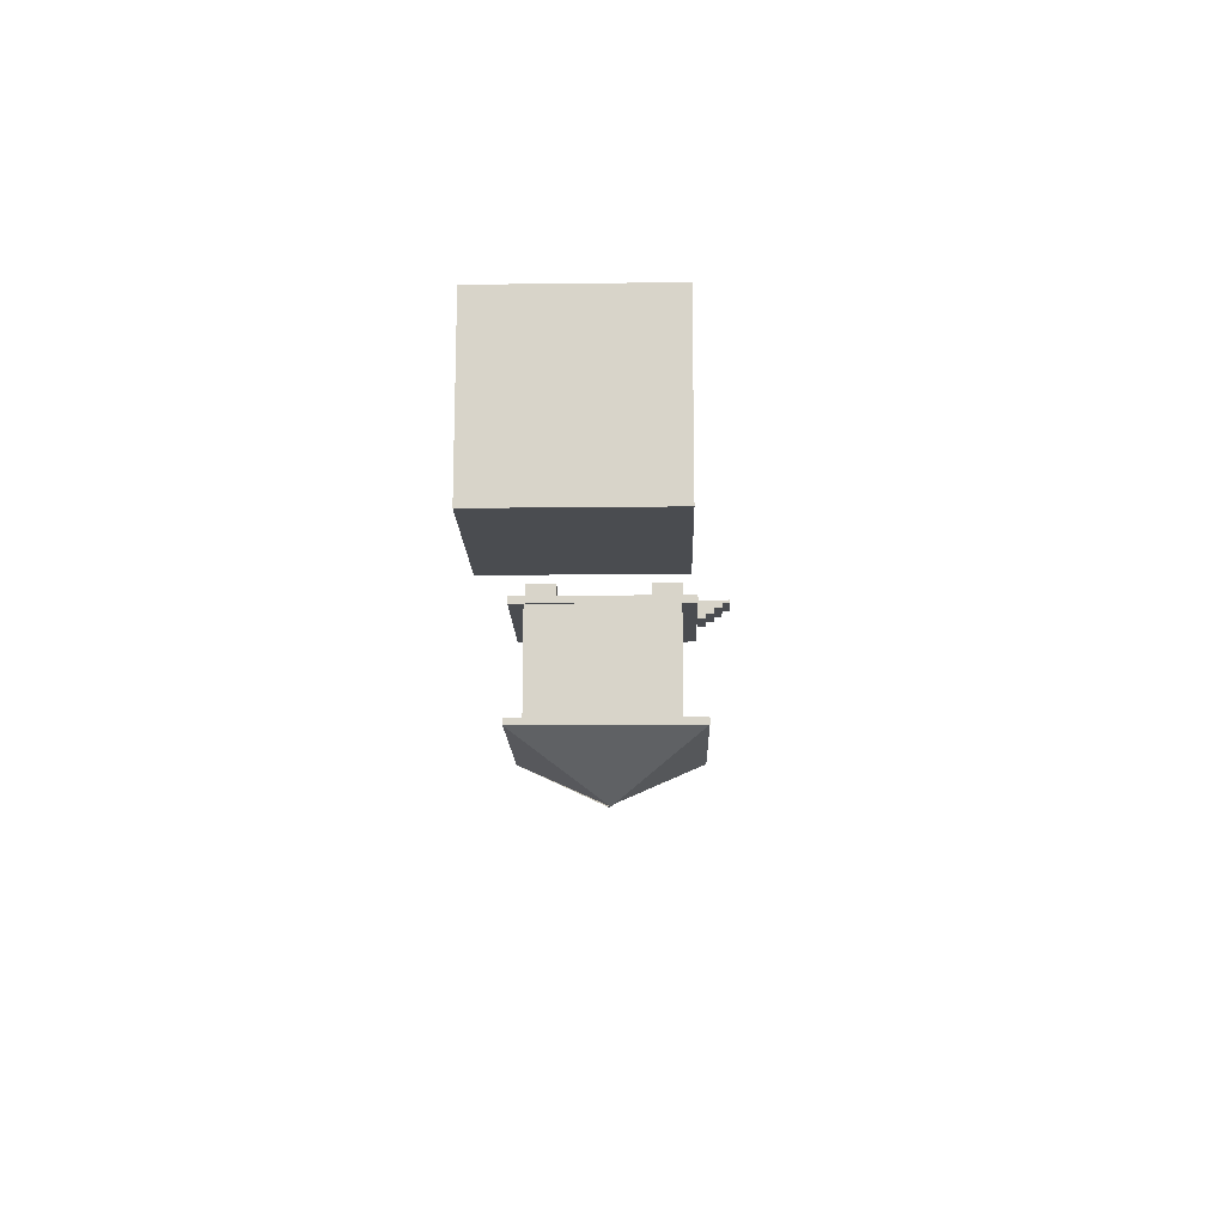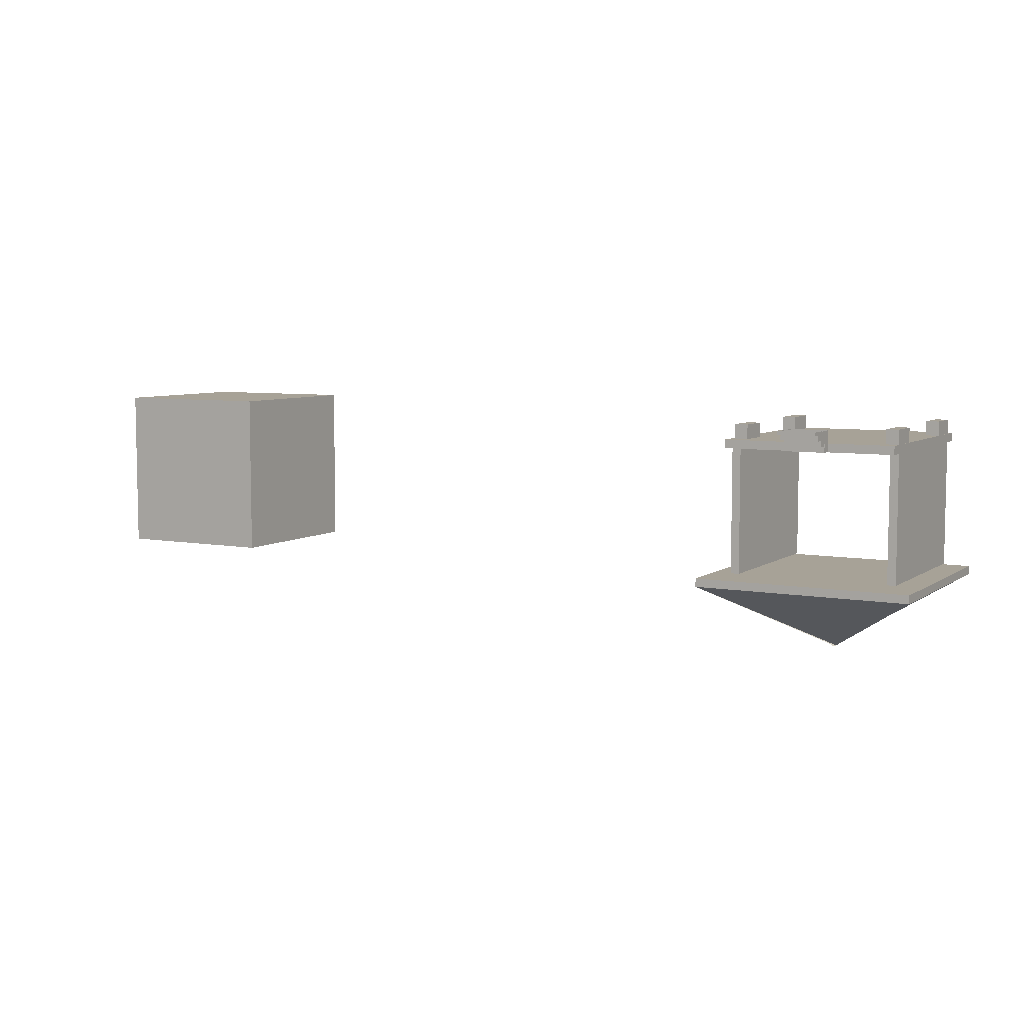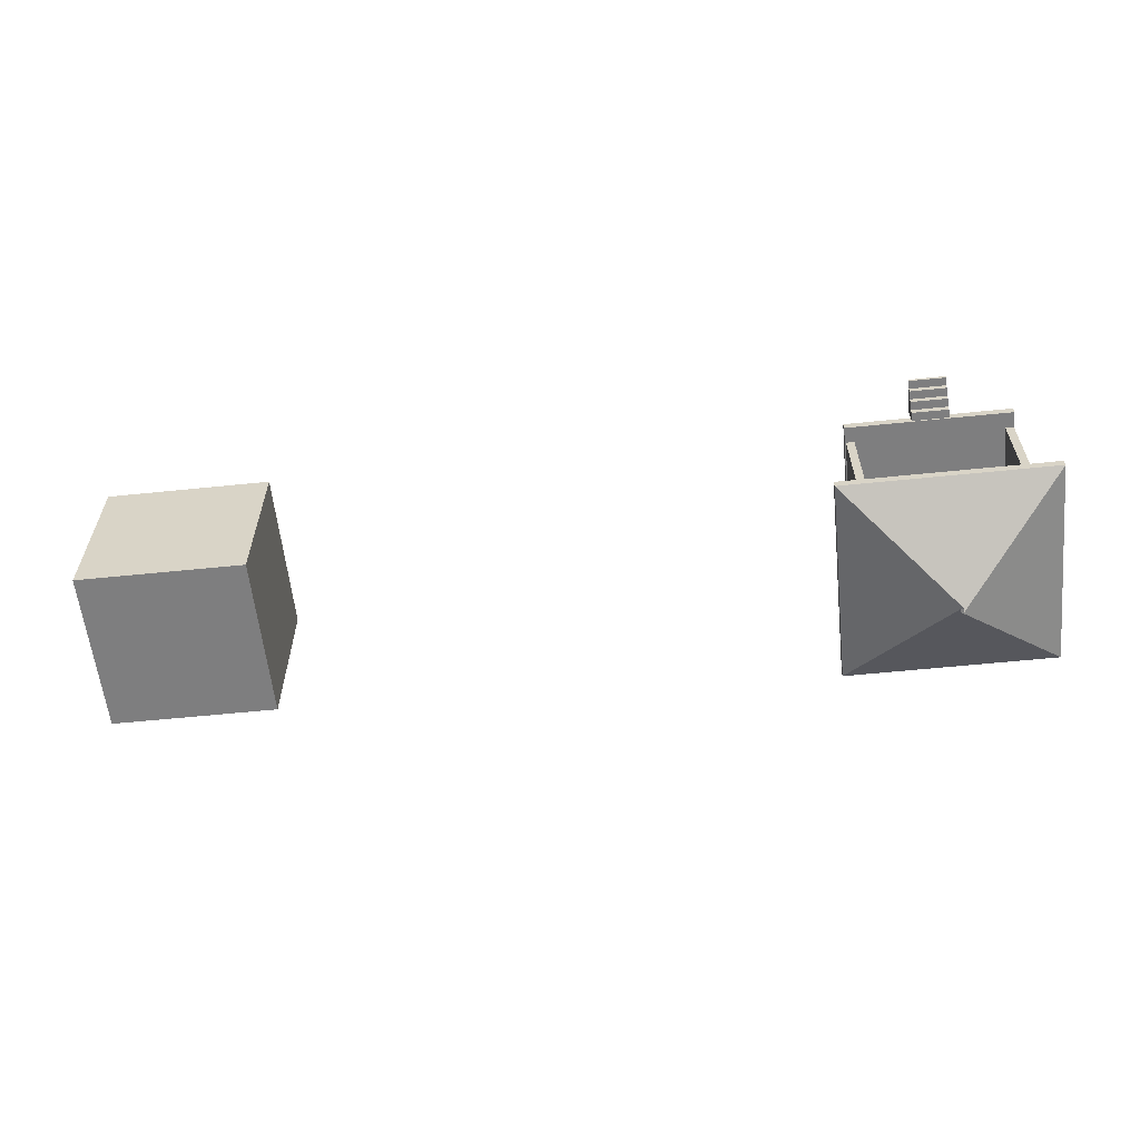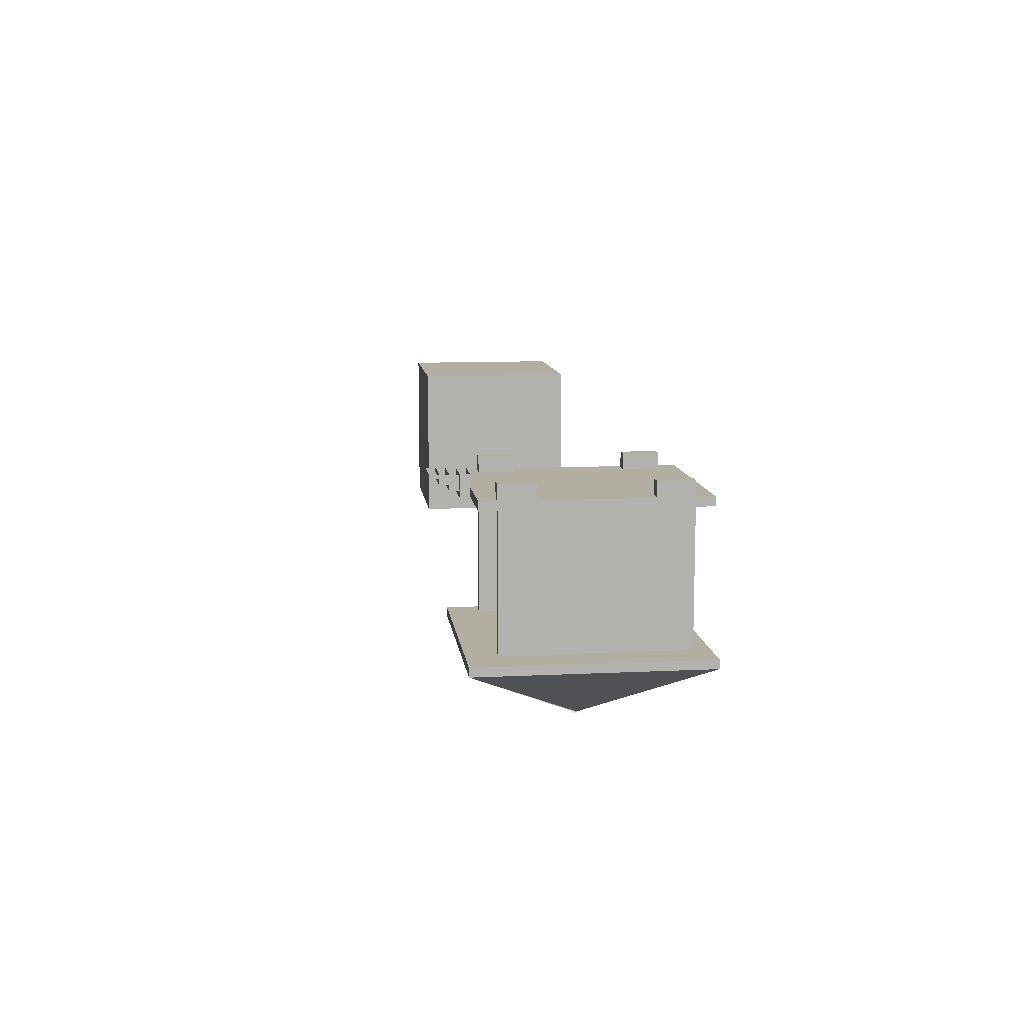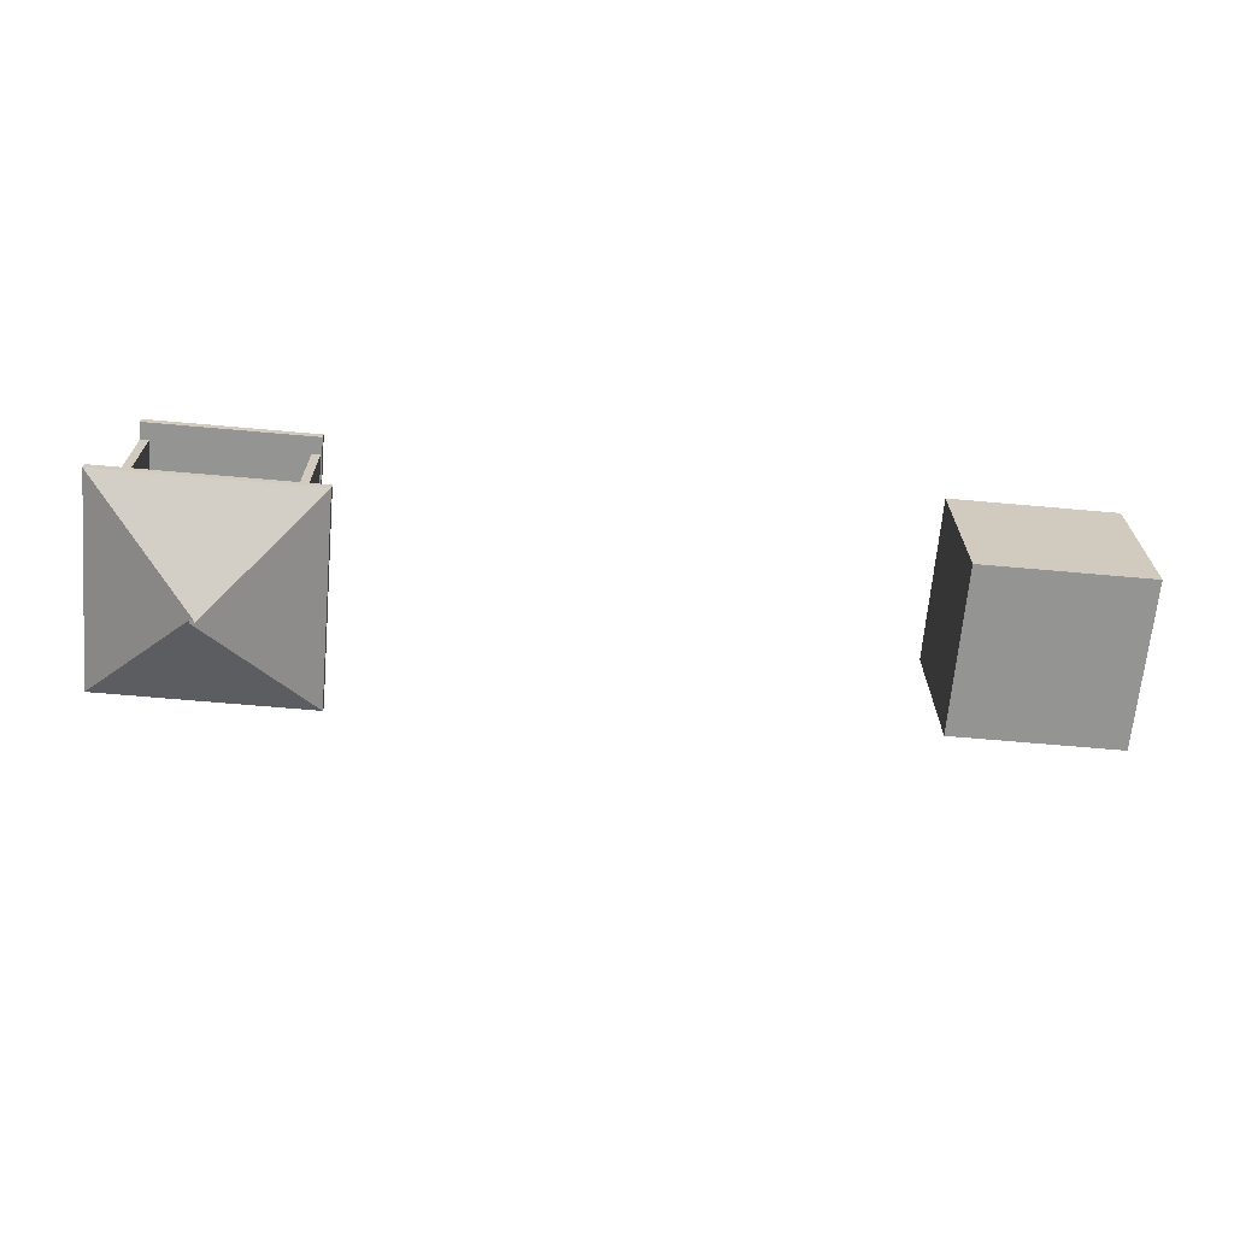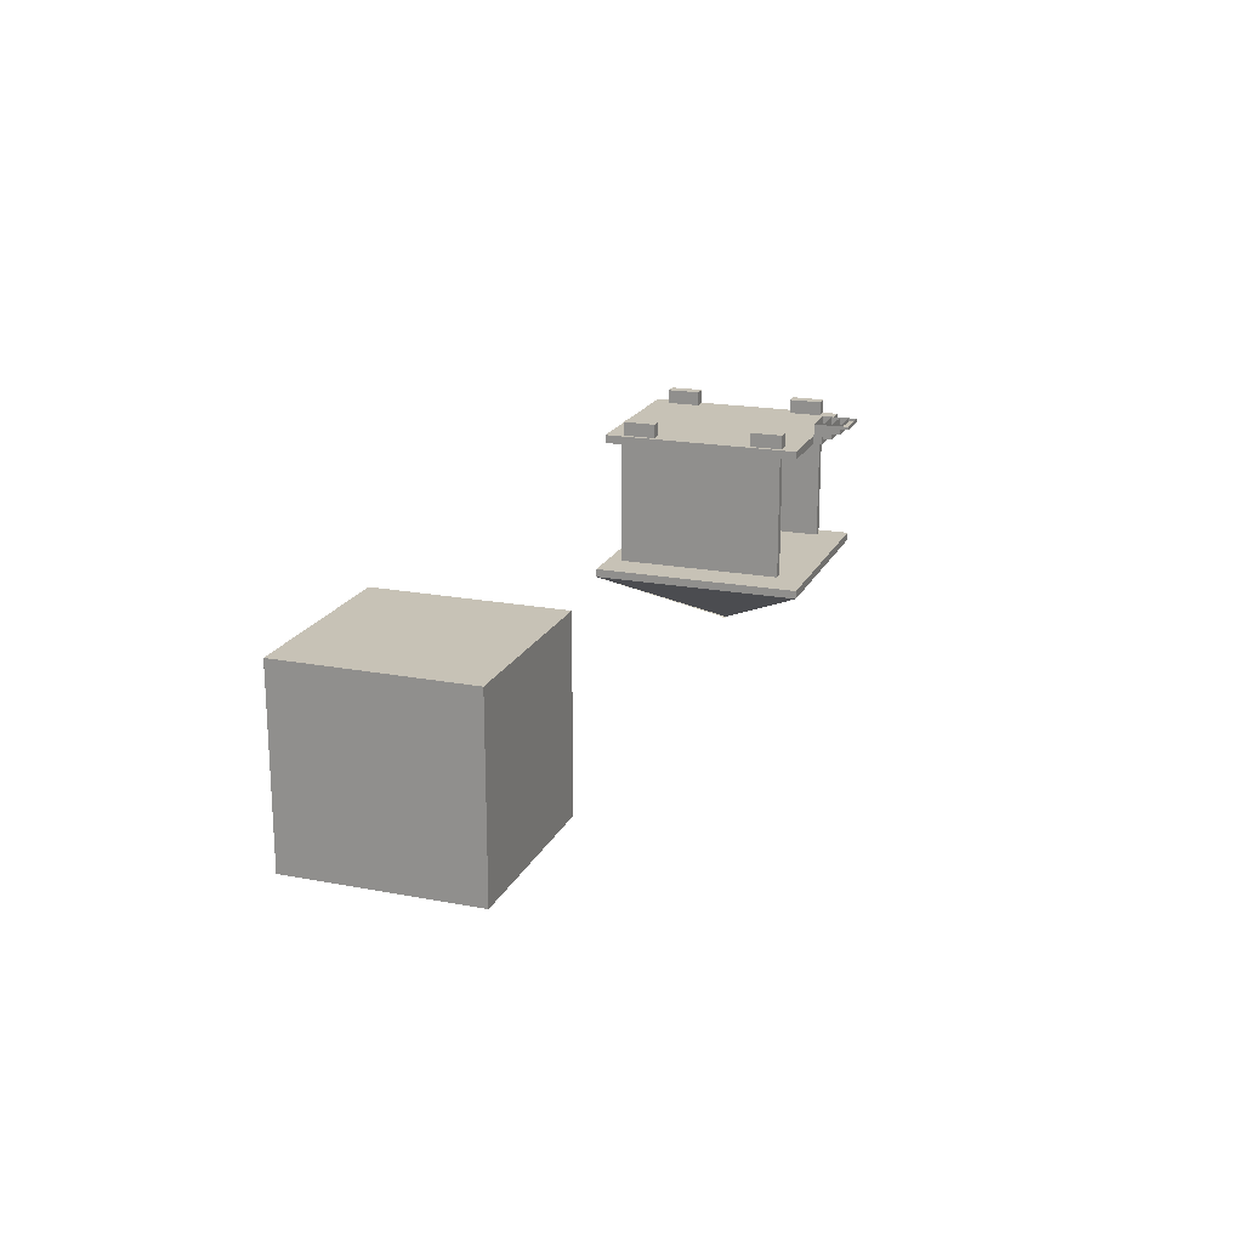
<metadata>
{"format":"obj","ext":"obj","renderer":"f3d","projection":"perspective","resolution":1024,"background":"white","views":[{"elev":-15.1,"azim":-88.6,"up":"+Z"},{"elev":6.6,"azim":28.9,"up":"+Z"},{"elev":-59.4,"azim":6.0,"up":"+Z"},{"elev":10.7,"azim":83.0,"up":"+Z"},{"elev":-66.9,"azim":174.9,"up":"+Z"},{"elev":19.3,"azim":-70.4,"up":"+Z"}]}
</metadata>
<code>
o Cube
v -1.016 -1.181 -0.05079
v -1.016 -1.181 0.04921
v -1.016 1.219 -0.05079
v -1.016 1.219 0.04921
v 0.9843 -1.181 -0.05079
v 0.9843 -1.181 0.04921
v 0.9843 1.219 -0.05079
v 0.9843 1.219 0.04921
v 0.05535 -0.06642 0.002767
f 5 3 1
f 3 8 4
f 7 6 8
f 2 8 6
f 1 4 2
f 5 2 6
f 5 7 3
f 3 7 8
f 7 5 6
f 2 4 8
f 1 3 4
f 5 1 2
l 3 9
o Cube.001
v 0.8792 -0.9843 -0.03808
v 0.9792 -0.9843 -0.03808
v 0.8792 1.016 -0.03808
v 0.9792 1.016 -0.03808
v 0.8792 -0.9843 -1.538
v 0.9792 -0.9843 -1.538
v 0.8792 1.016 -1.538
v 0.9792 1.016 -1.538
v 0.9328 -0.05535 -0.8415
f 14 12 10
f 12 17 13
f 16 15 17
f 11 17 15
f 10 13 11
f 14 11 15
f 14 16 12
f 12 16 17
f 16 14 15
f 11 13 17
f 10 12 13
f 14 10 11
l 12 18
o Cube.002
v -1.001 -0.9843 -0.03808
v -0.9008 -0.9843 -0.03808
v -1.001 1.016 -0.03808
v -0.9008 1.016 -0.03808
v -1.001 -0.9843 -1.538
v -0.9008 -0.9843 -1.538
v -1.001 1.016 -1.538
v -0.9008 1.016 -1.538
v -0.9472 -0.05535 -0.8415
f 23 21 19
f 21 26 22
f 25 24 26
f 20 26 24
f 19 22 20
f 23 20 24
f 23 25 21
f 21 25 26
f 25 23 24
f 20 22 26
f 19 21 22
f 23 19 20
l 21 27
o Cube.003
v 0.04991 -0.1256 -1.746
v -0.01987 -0.01459 -2.471
v -1.311 -1.306 -1.678
v -0.01987 -0.05585 -2.471
v -1.311 1.235 -1.678
v 1.23 -1.306 -1.678
v -0.06113 -0.01459 -2.471
v -0.06113 -0.05585 -2.471
v 1.23 1.235 -1.678
v -1.311 -1.306 -1.678
v -1.311 1.235 -1.678
v 1.23 -1.306 -1.678
v 1.23 1.235 -1.678
v -1.311 -1.306 -1.58
v -1.311 1.235 -1.58
v 1.23 1.235 -1.58
v 1.23 -1.306 -1.58
f 29 34 35
f 34 33 36
f 29 30 33
f 35 36 32
f 31 32 30
f 41 42 43
f 44 33 30
f 41 30 32
f 42 32 36
f 43 36 33
f 29 35 31
f 34 36 35
f 29 33 34
f 35 32 31
f 31 30 29
f 41 43 44
f 44 30 41
f 41 32 42
f 42 36 43
f 43 33 44
l 40 39
l 39 37
l 38 40
l 37 38
o Cube.004
v -0.2206 -1.188 -0.04772
v -0.2206 -1.295 -0.04772
v 0.2206 -1.188 -0.04772
v 0.2206 -1.295 -0.04772
v -0.2206 -1.188 0.1983
v -0.2206 -1.295 0.1983
v 0.2206 -1.188 0.1983
v 0.2206 -1.295 0.1983
f 50 49 45
f 46 45 47
f 46 48 52
f 47 45 49
f 48 47 51
f 50 45 46
f 46 47 48
f 46 52 50
f 47 49 51
f 48 51 52
o Cube.005
v -0.2206 -1.298 0.02151
v -0.2206 -1.405 0.02151
v 0.2206 -1.298 0.02151
v 0.2206 -1.405 0.02151
v -0.2206 -1.298 0.1951
v -0.2206 -1.405 0.1951
v 0.2206 -1.298 0.1951
v 0.2206 -1.405 0.1951
f 58 57 53
f 54 53 55
f 54 56 60
f 55 53 57
f 56 55 59
f 58 53 54
f 54 55 56
f 54 60 58
f 55 57 59
f 56 59 60
o Cube.006
v -0.2206 -1.403 0.09128
v -0.2206 -1.51 0.09128
v 0.2206 -1.403 0.09128
v 0.2206 -1.51 0.09128
v -0.2206 -1.403 0.1983
v -0.2206 -1.51 0.1983
v 0.2206 -1.403 0.1983
v 0.2206 -1.51 0.1983
f 66 65 61
f 62 61 63
f 62 64 68
f 63 61 65
f 64 63 67
f 66 61 62
f 62 63 64
f 62 68 66
f 63 65 67
f 64 67 68
o Cube.007
v -0.2206 -1.505 0.1603
v -0.2206 -1.612 0.1603
v 0.2206 -1.505 0.1603
v 0.2206 -1.612 0.1603
v -0.2206 -1.505 0.1983
v -0.2206 -1.612 0.1983
v 0.2206 -1.505 0.1983
v 0.2206 -1.612 0.1983
f 74 73 69
f 70 69 71
f 70 72 76
f 71 69 73
f 72 71 75
f 74 69 70
f 70 71 72
f 70 76 74
f 71 73 75
f 72 75 76
o Cube.008
v 0.9777 -0.9931 0.2185
v 0.9777 -0.5975 0.2185
v 0.9777 -0.9931 0.04837
v 0.9777 -0.5975 0.04837
v 0.8254 -0.9931 0.2185
v 0.8254 -0.5975 0.2185
v 0.8254 -0.9931 0.04837
v 0.8254 -0.5975 0.04837
f 78 77 79
f 80 79 83
f 84 83 81
f 82 81 77
f 83 79 77
f 80 84 82
f 78 79 80
f 80 83 84
f 84 81 82
f 82 77 78
f 83 77 81
f 80 82 78
o Cube.009
v -0.8158 0.6041 0.2185
v -0.8158 0.9998 0.2185
v -0.8158 0.6041 0.04837
v -0.8158 0.9998 0.04837
v -0.9681 0.6041 0.2185
v -0.9681 0.9998 0.2185
v -0.9681 0.6041 0.04837
v -0.9681 0.9998 0.04837
f 86 85 87
f 88 87 91
f 92 91 89
f 90 89 85
f 91 87 85
f 88 92 90
f 86 87 88
f 88 91 92
f 92 89 90
f 90 85 86
f 91 85 89
f 88 90 86
o Cube.010
v 0.9785 0.6176 0.2185
v 0.9785 1.013 0.2185
v 0.9785 0.6176 0.04837
v 0.9785 1.013 0.04837
v 0.8262 0.6176 0.2185
v 0.8262 1.013 0.2185
v 0.8262 0.6176 0.04837
v 0.8262 1.013 0.04837
f 94 93 95
f 96 95 99
f 100 99 97
f 98 97 93
f 99 95 93
f 96 100 98
f 94 95 96
f 96 99 100
f 100 97 98
f 98 93 94
f 99 93 97
f 96 98 94
o Cube.011
v -0.8158 -0.9931 0.2185
v -0.8158 -0.5975 0.2185
v -0.8158 -0.9931 0.04837
v -0.8158 -0.5975 0.04837
v -0.9681 -0.9931 0.2185
v -0.9681 -0.5975 0.2185
v -0.9681 -0.9931 0.04837
v -0.9681 -0.5975 0.04837
f 102 101 103
f 104 103 107
f 108 107 105
f 106 105 101
f 107 103 101
f 104 108 106
f 102 103 104
f 104 107 108
f 108 105 106
f 106 101 102
f 107 101 105
f 104 106 102
o Cube.012
v -9.987 -1.002 0.3057
v -9.987 0.998 0.3057
v -9.987 -1.002 -1.694
v -9.987 0.998 -1.694
v -7.987 -1.002 0.3057
v -7.987 0.998 0.3057
v -7.987 -1.002 -1.694
v -7.987 0.998 -1.694
f 110 111 109
f 112 115 111
f 116 113 115
f 114 109 113
f 115 109 111
f 112 114 116
f 110 112 111
f 112 116 115
f 116 114 113
f 114 110 109
f 115 113 109
f 112 110 114

</code>
